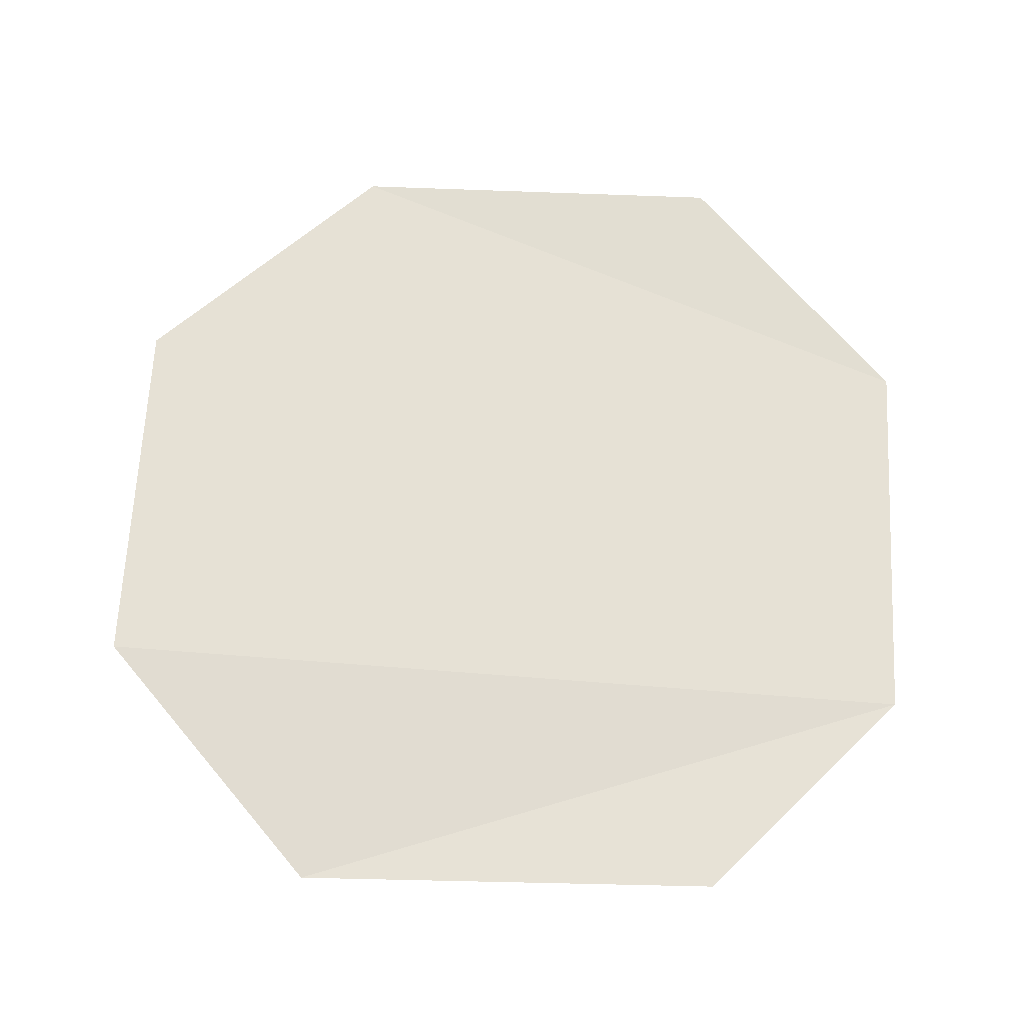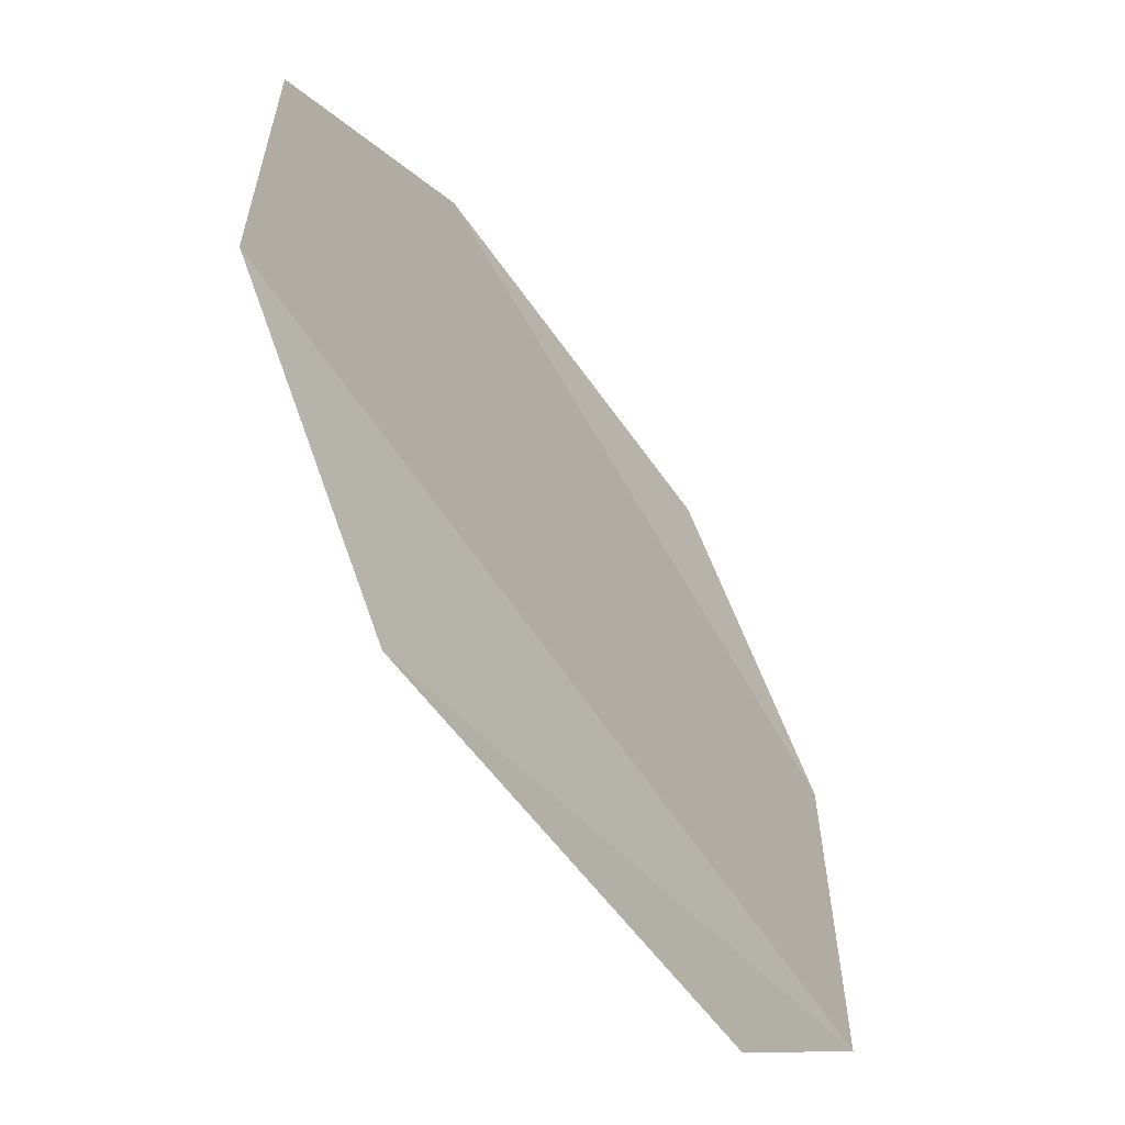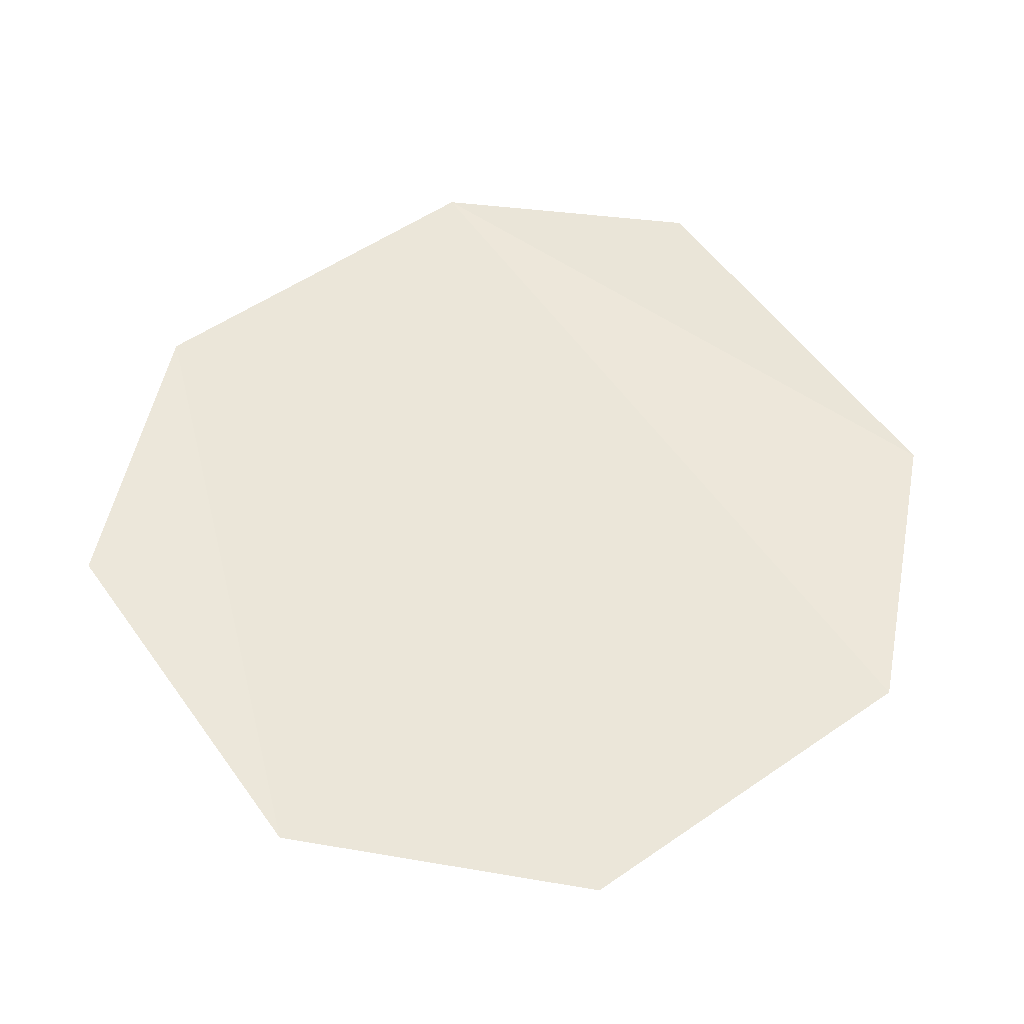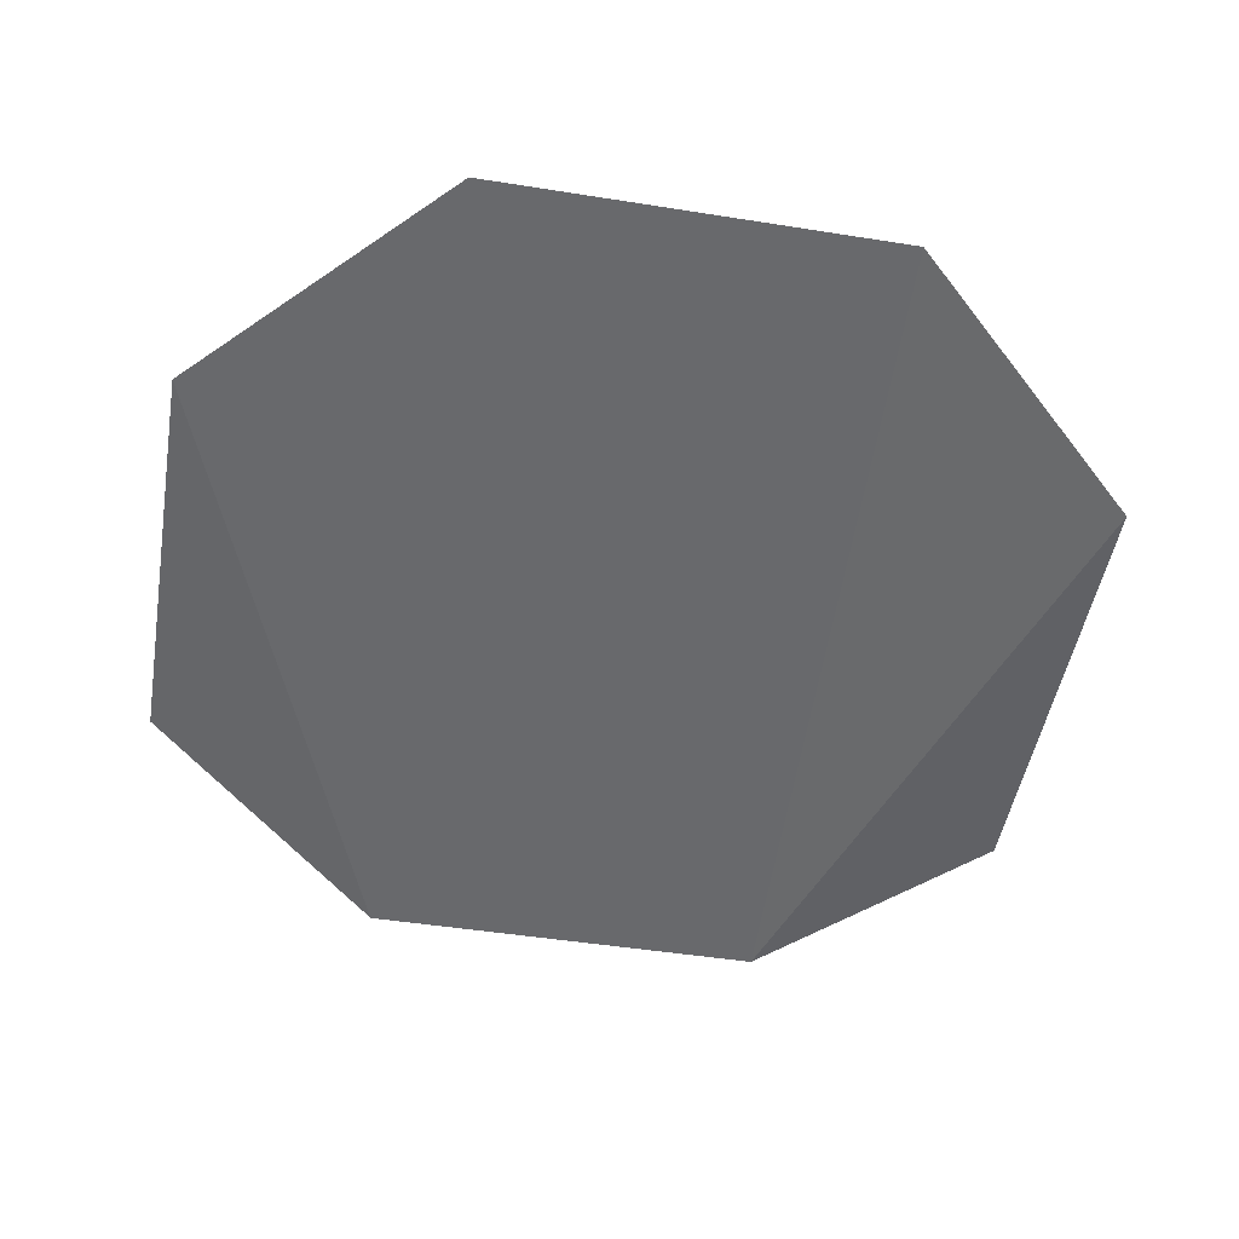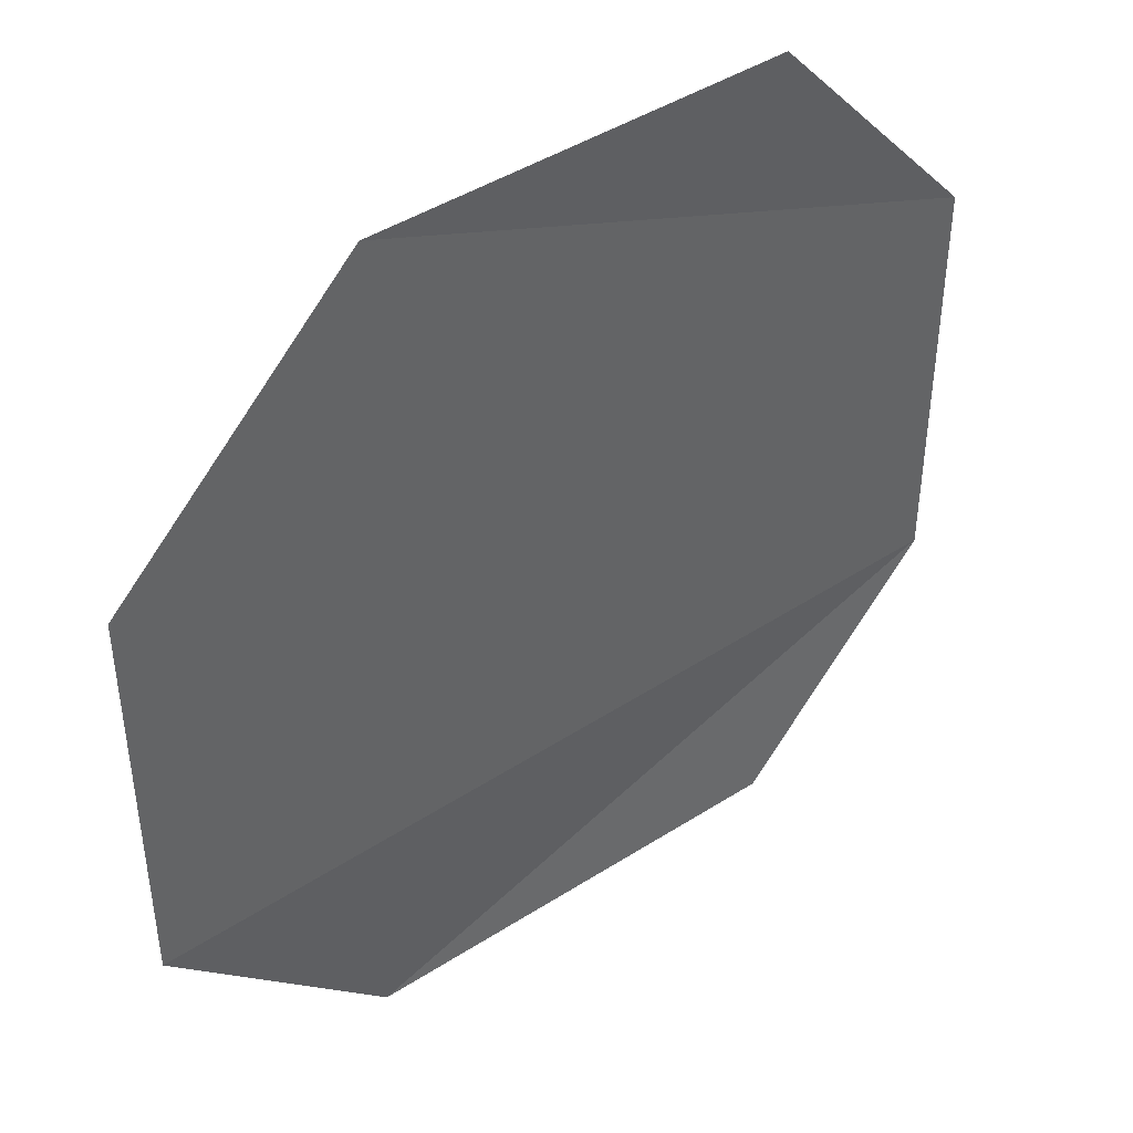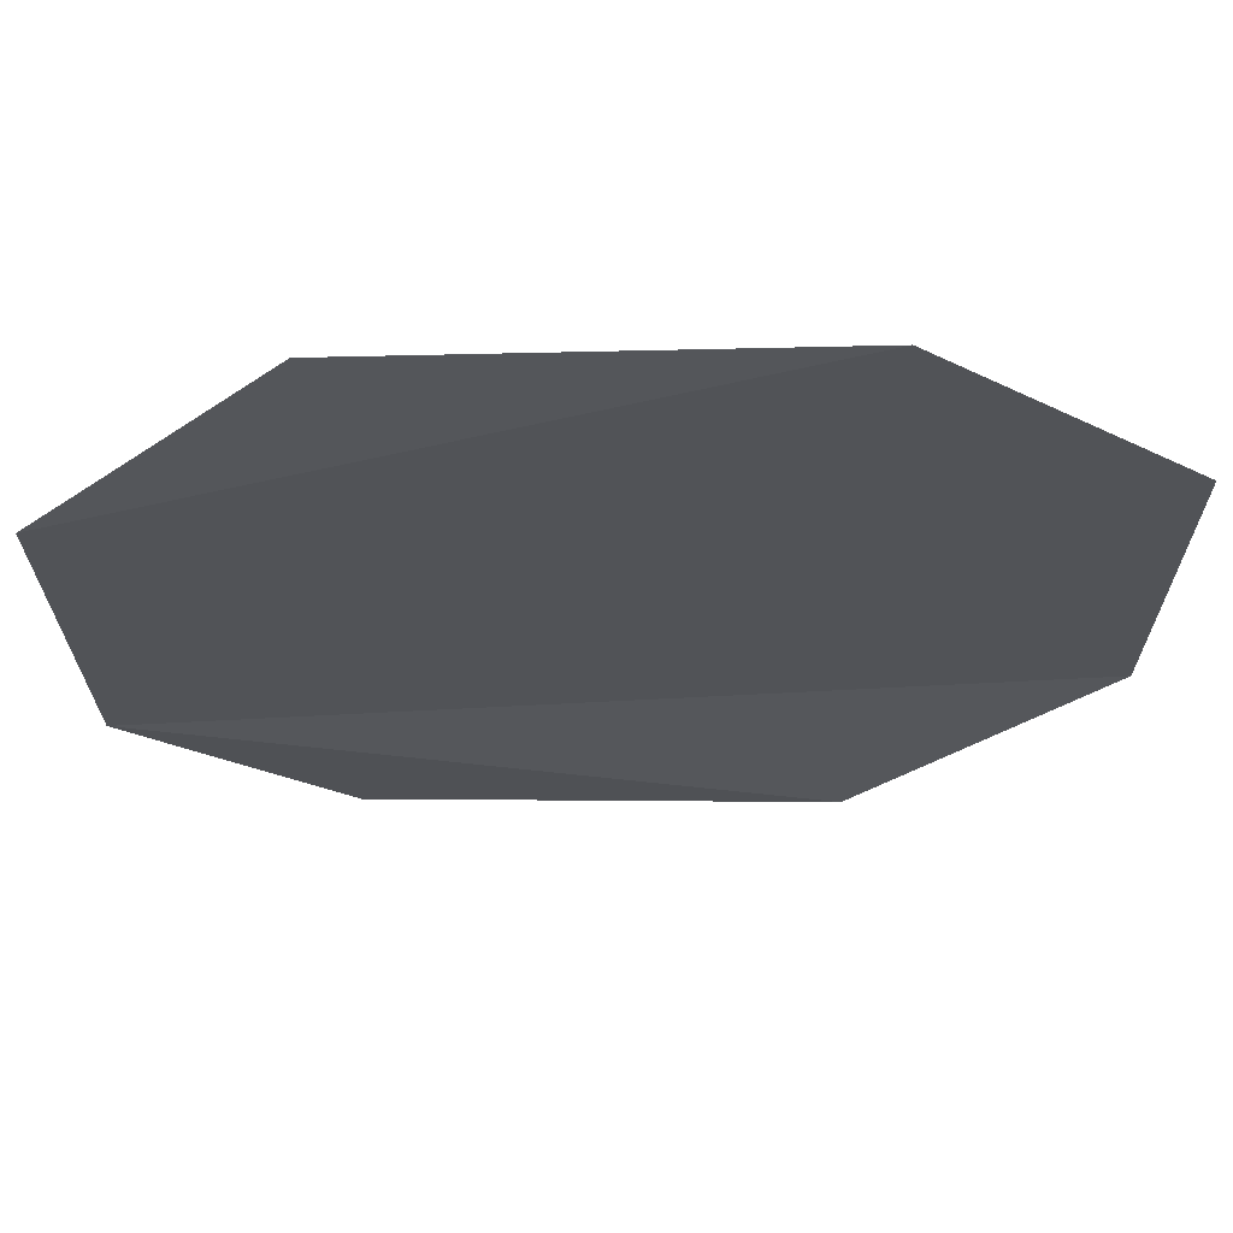
<metadata>
{"format":"obj","ext":"obj","renderer":"f3d","projection":"perspective","resolution":1024,"background":"white","views":[{"elev":64.7,"azim":2.7,"up":"+Z"},{"elev":-62.0,"azim":-55.9,"up":"+Y"},{"elev":55.5,"azim":-125.8,"up":"+Z"},{"elev":-52.7,"azim":-99.8,"up":"+Z"},{"elev":43.3,"azim":-39.0,"up":"+Y"},{"elev":67.6,"azim":177.8,"up":"+Y"}]}
</metadata>
<code>
o Plane_Plane.001
v -0.115 -0.2468 -0.009776
v 0.1325 -0.2433 0.000343
v 0.245 -0.1225 0
v 0.2466 0.1071 -0.000997
v -0.2449 -0.1072 0.000967
v 0.1209 0.245 0.003517
v -0.1086 0.2467 -0.000834
v -0.245 0.1151 0
f 1 2 3
f 3 4 5
f 4 6 7
f 5 7 8
f 4 7 5
f 5 1 3

</code>
